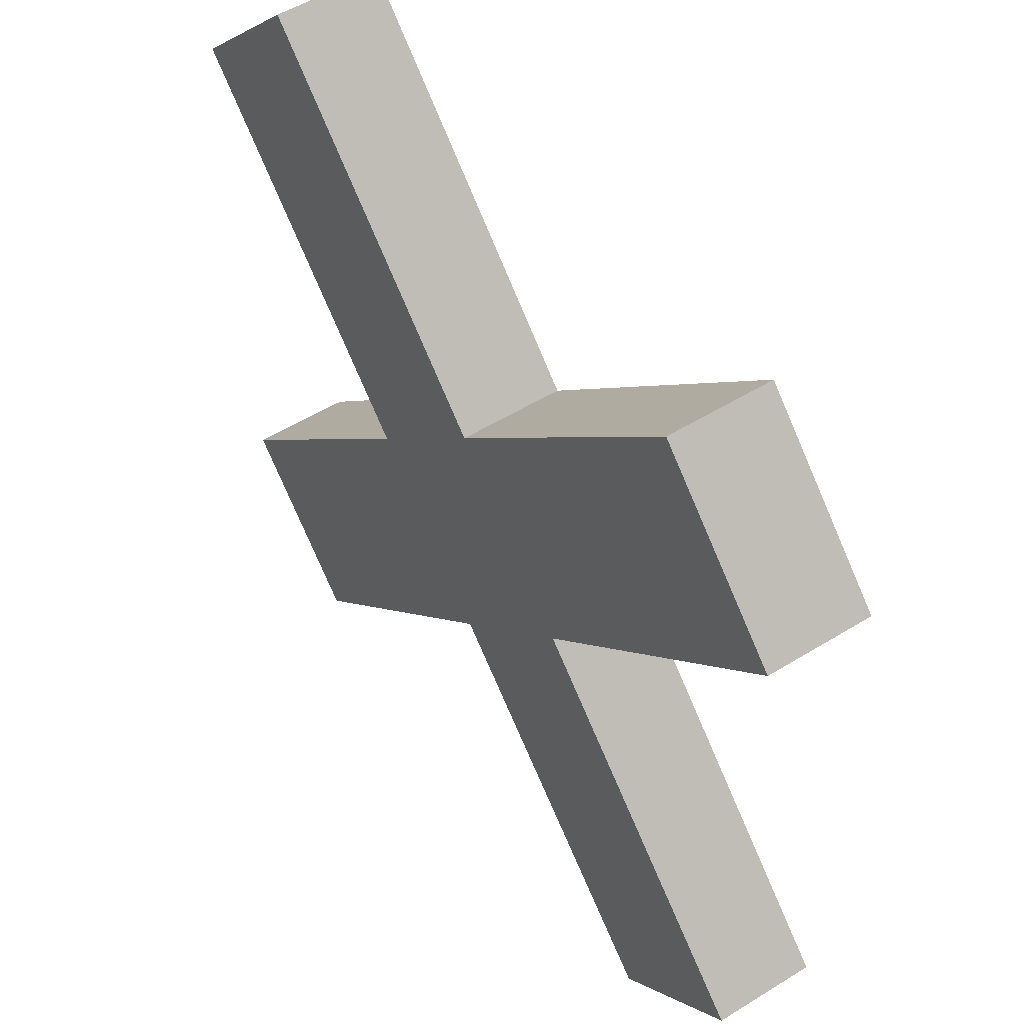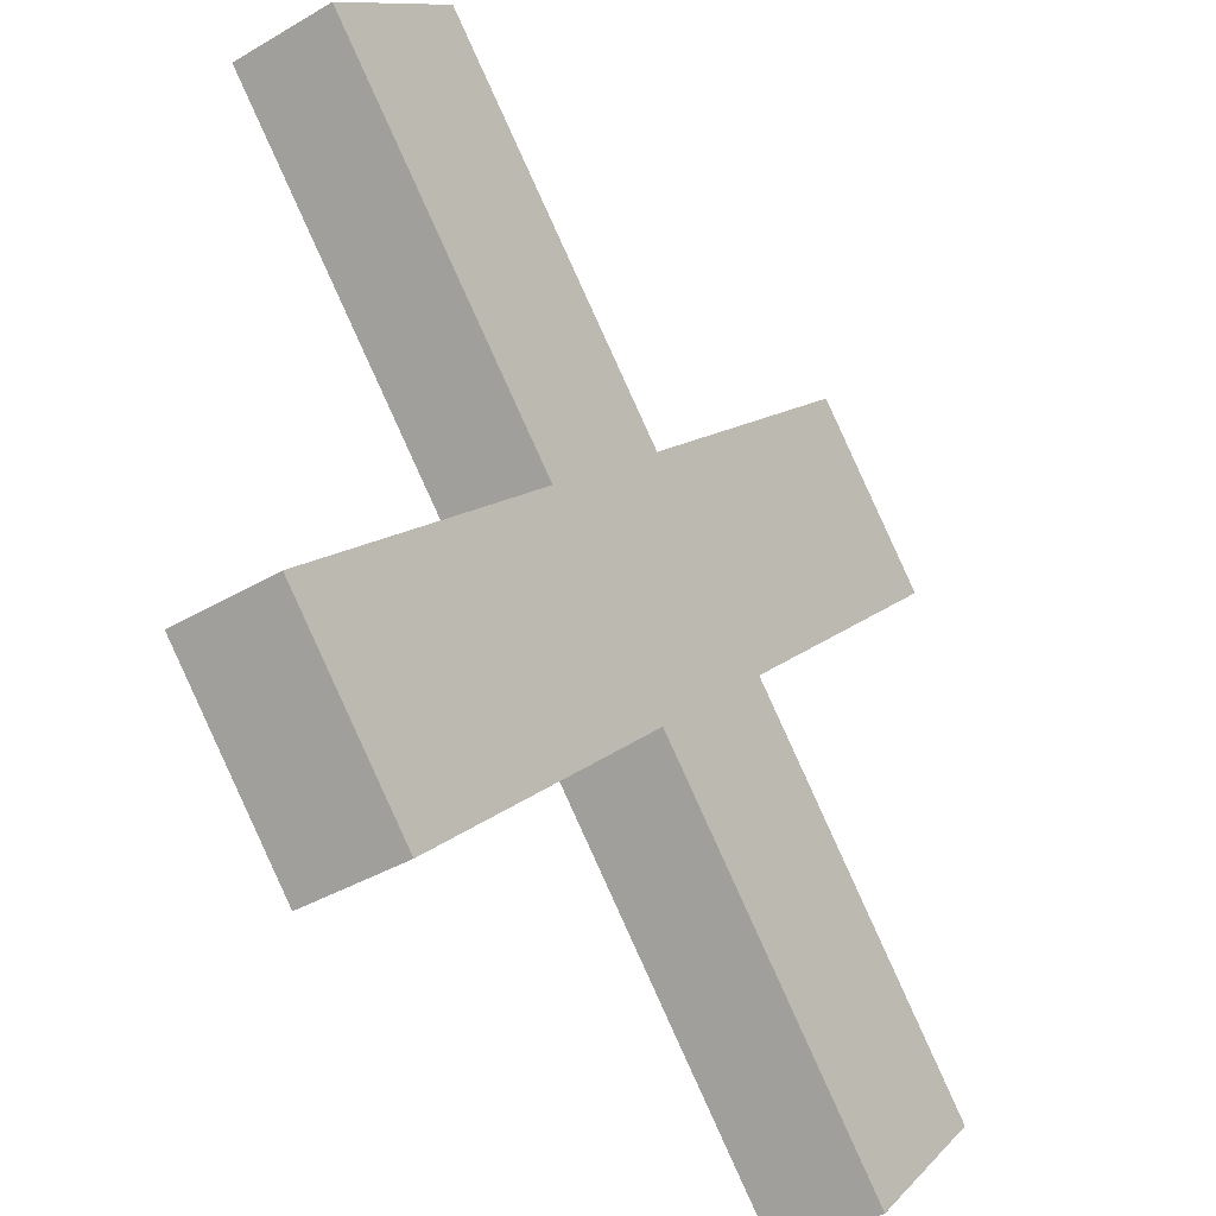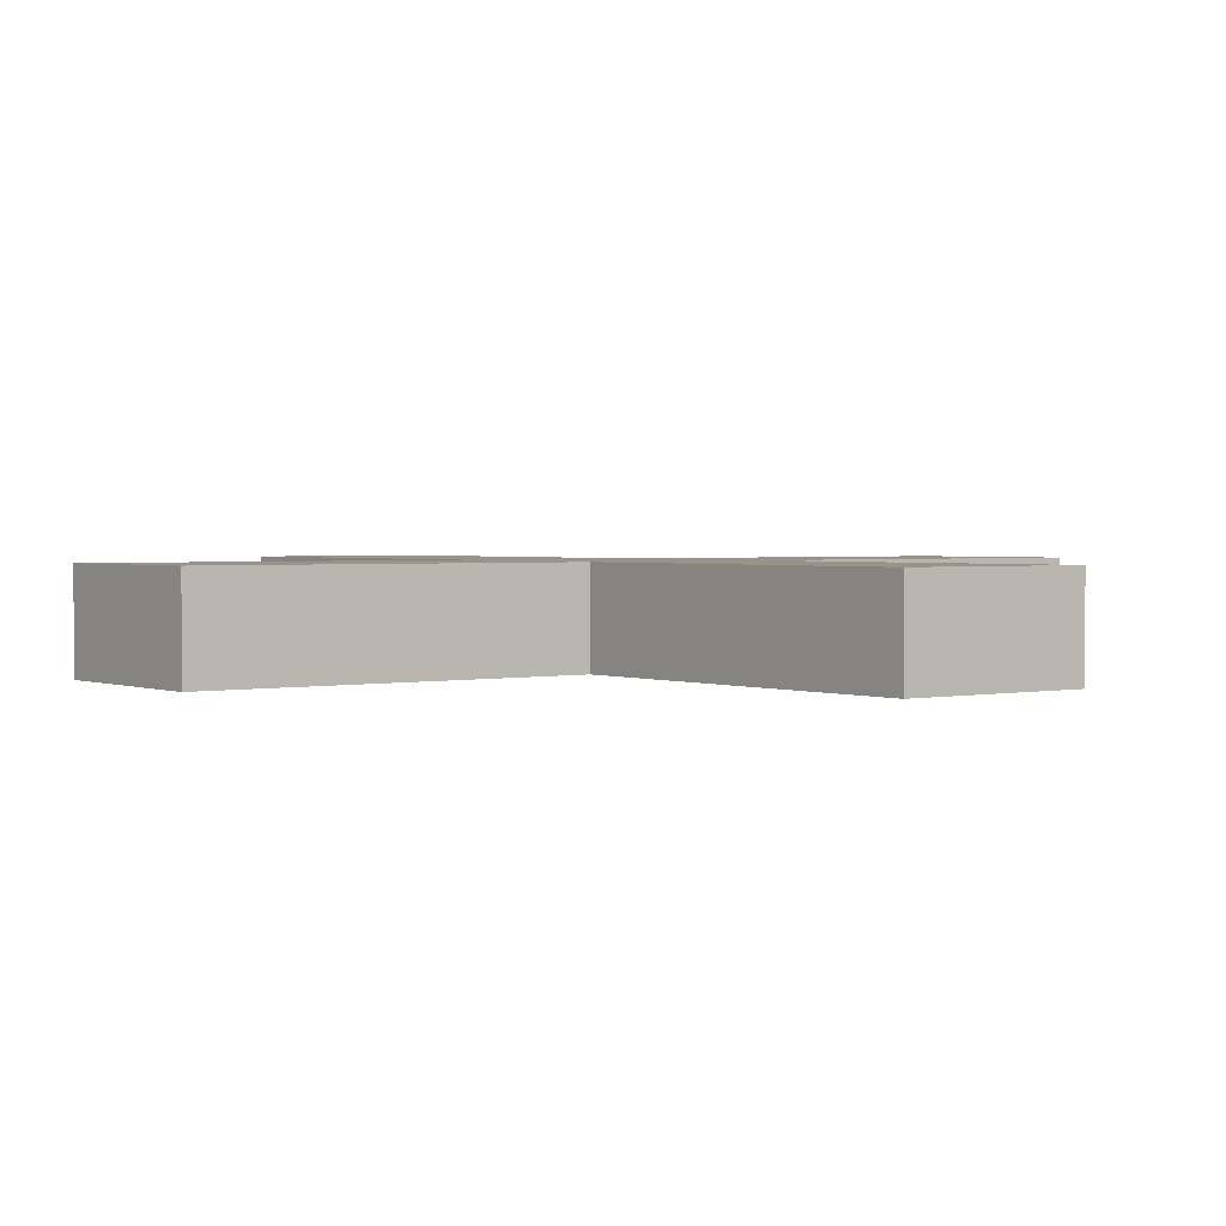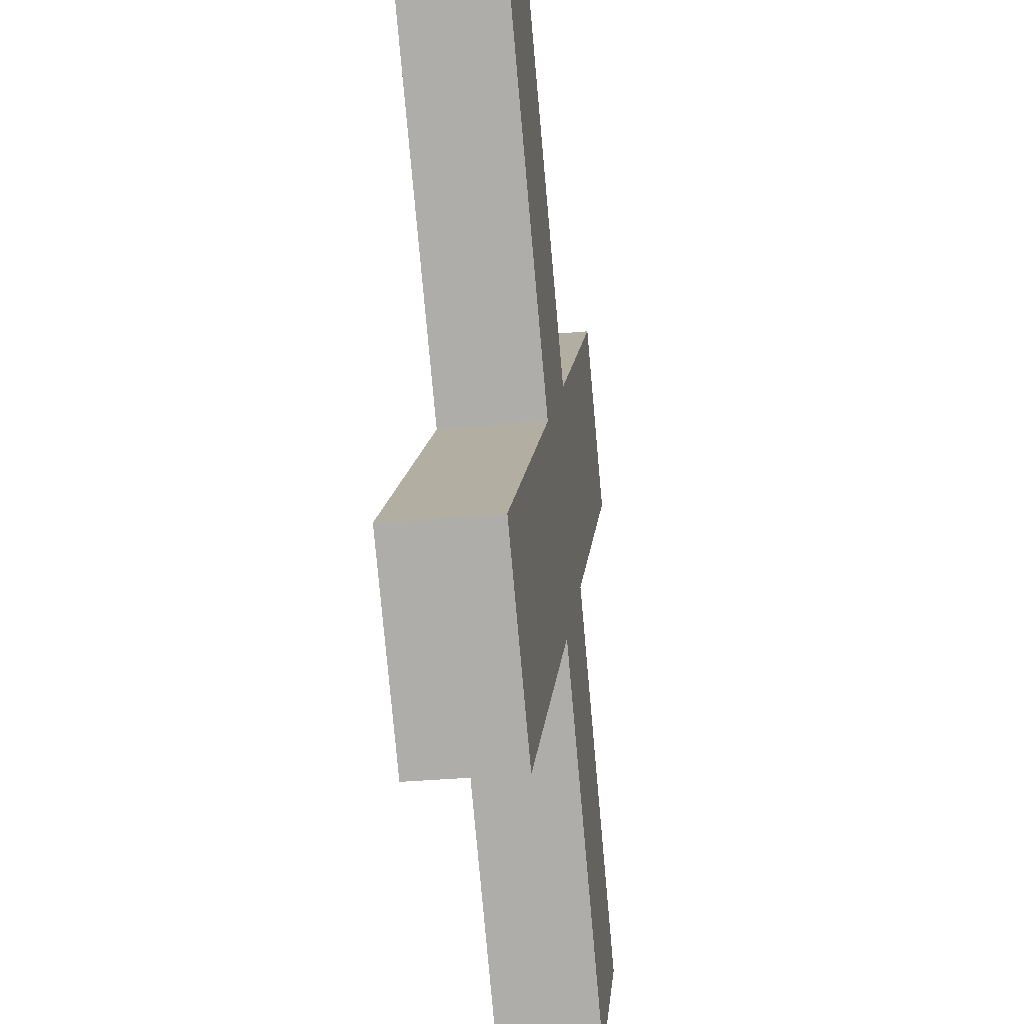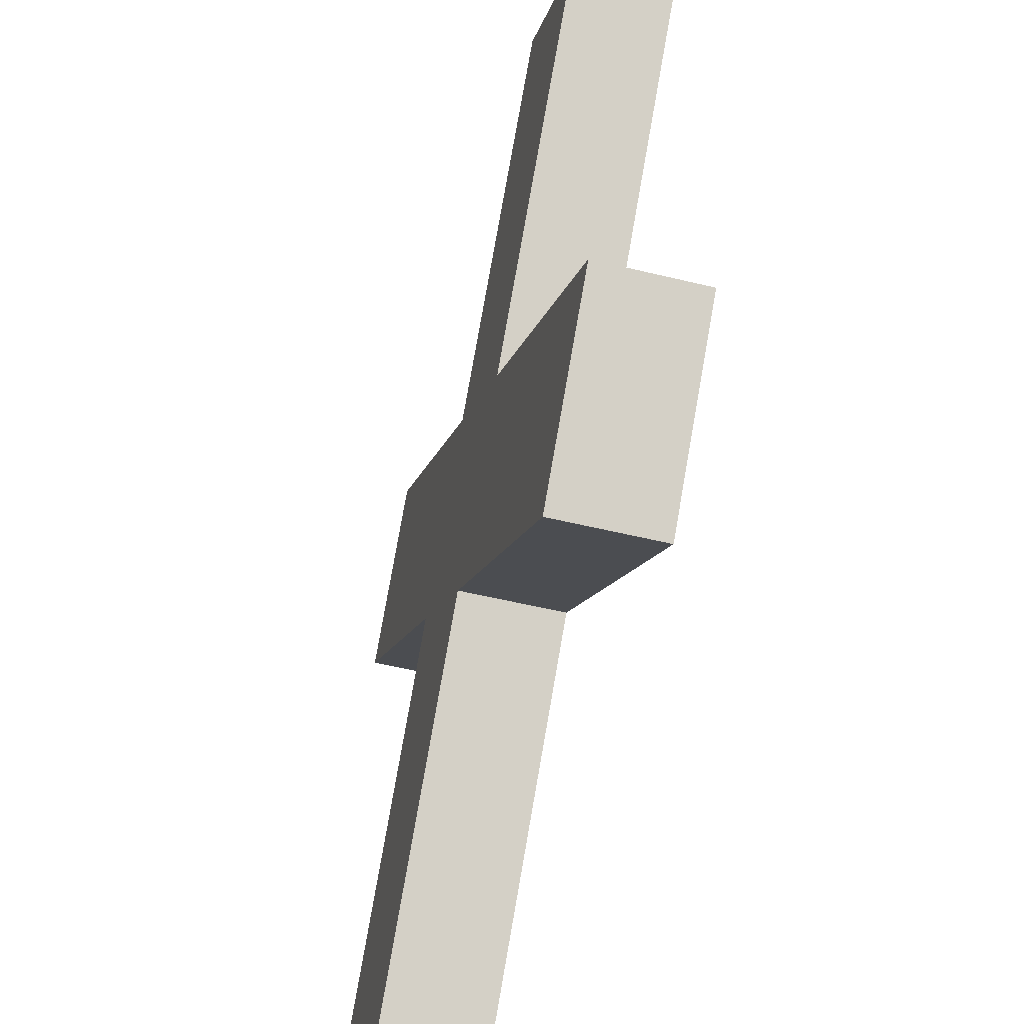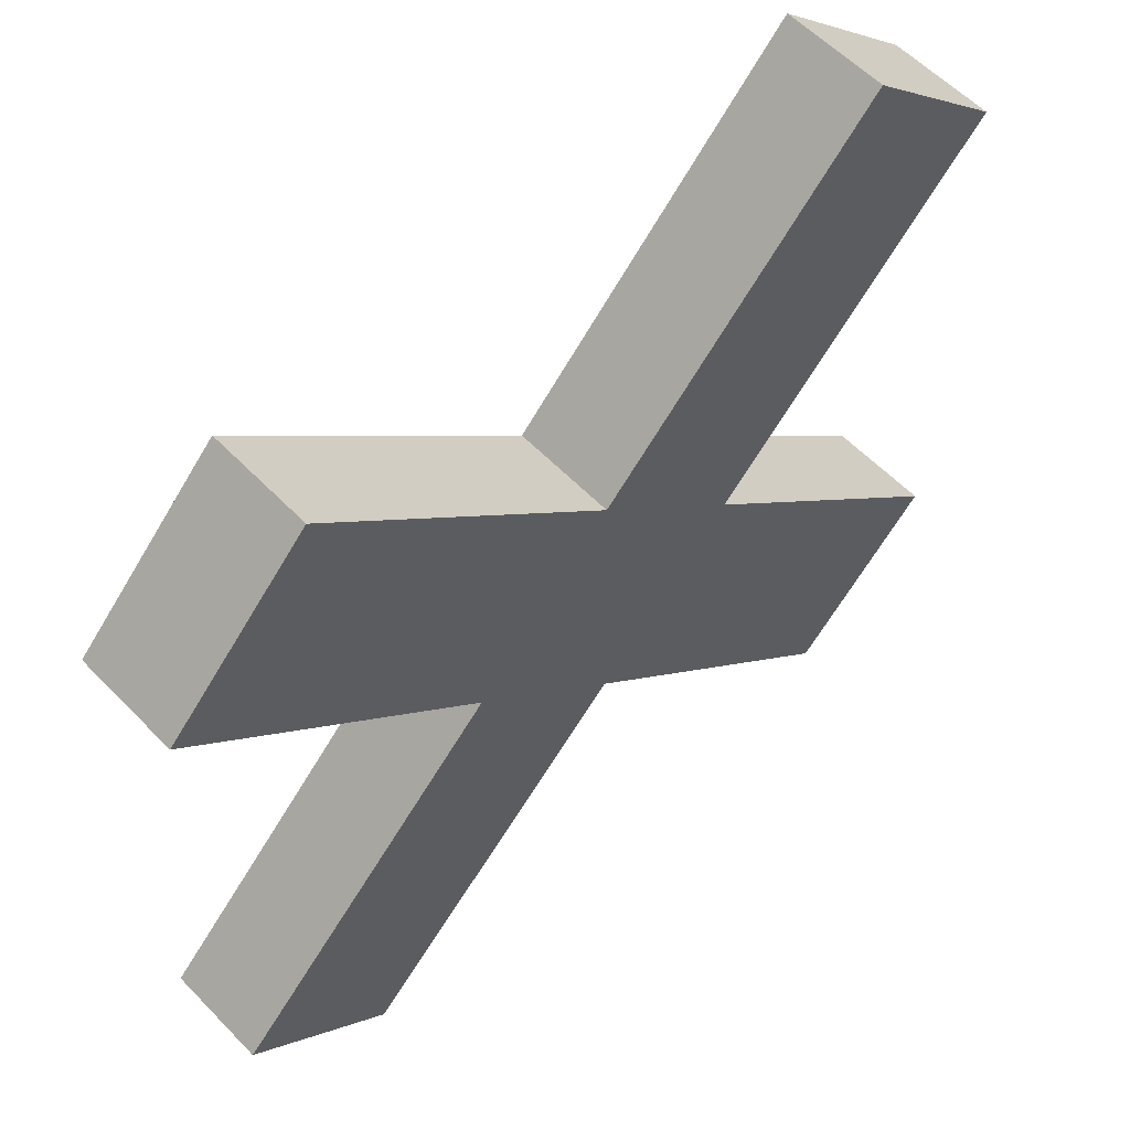
<metadata>
{"format":"obj","ext":"obj","renderer":"f3d","projection":"perspective","resolution":1024,"background":"white","views":[{"elev":52.2,"azim":56.3,"up":"+Y"},{"elev":-40.5,"azim":-54.4,"up":"+Y"},{"elev":1.9,"azim":-81.4,"up":"+Z"},{"elev":-33.9,"azim":-82.8,"up":"+Y"},{"elev":-55.1,"azim":75.7,"up":"+Y"},{"elev":57.8,"azim":-43.3,"up":"+Y"}]}
</metadata>
<code>
g Cross
v -0.1565 0.4666 0.0548
v -0.002826 0.6229 0.0548
v -0.000292 0.3129 0.0548
v 0.1534 0.4692 0.0548
v -0.1565 0.4666 -0.0548
v -0.002826 0.6229 -0.0548
v 0.1534 0.4692 -0.0548
v -0.000292 0.3129 -0.0548
v 0.4671 0.1606 0.0548
v 0.3134 0.004354 0.0548
v 0.4671 0.1606 -0.0548
v 0.3134 0.004354 -0.0548
v -0.4651 0.153 0.0548
v -0.3089 -0.000733 0.0548
v -0.4651 0.153 -0.0548
v -0.3089 -0.000733 -0.0548
v -0.4702 0.7752 0.0548
v -0.3165 0.9315 0.0548
v -0.4702 0.7752 -0.0548
v -0.3165 0.9315 -0.0548
v 0.462 0.7828 0.0548
v 0.3057 0.9366 0.0548
v 0.462 0.7828 -0.0548
v 0.3057 0.9366 -0.0548
f 3 4 2 1
f 8 5 6 7
f 3 14 16 8
f 5 19 20 6
f 7 23 21 4
f 8 12 10 3
f 10 12 11 9
f 4 9 11 7
f 7 11 12 8
f 3 10 9 4
f 13 15 16 14
f 8 16 15 5
f 1 13 14 3
f 5 15 13 1
f 18 20 19 17
f 2 18 17 1
f 1 17 19 5
f 6 20 18 2
f 21 23 24 22
f 6 24 23 7
f 4 21 22 2
f 2 22 24 6

</code>
